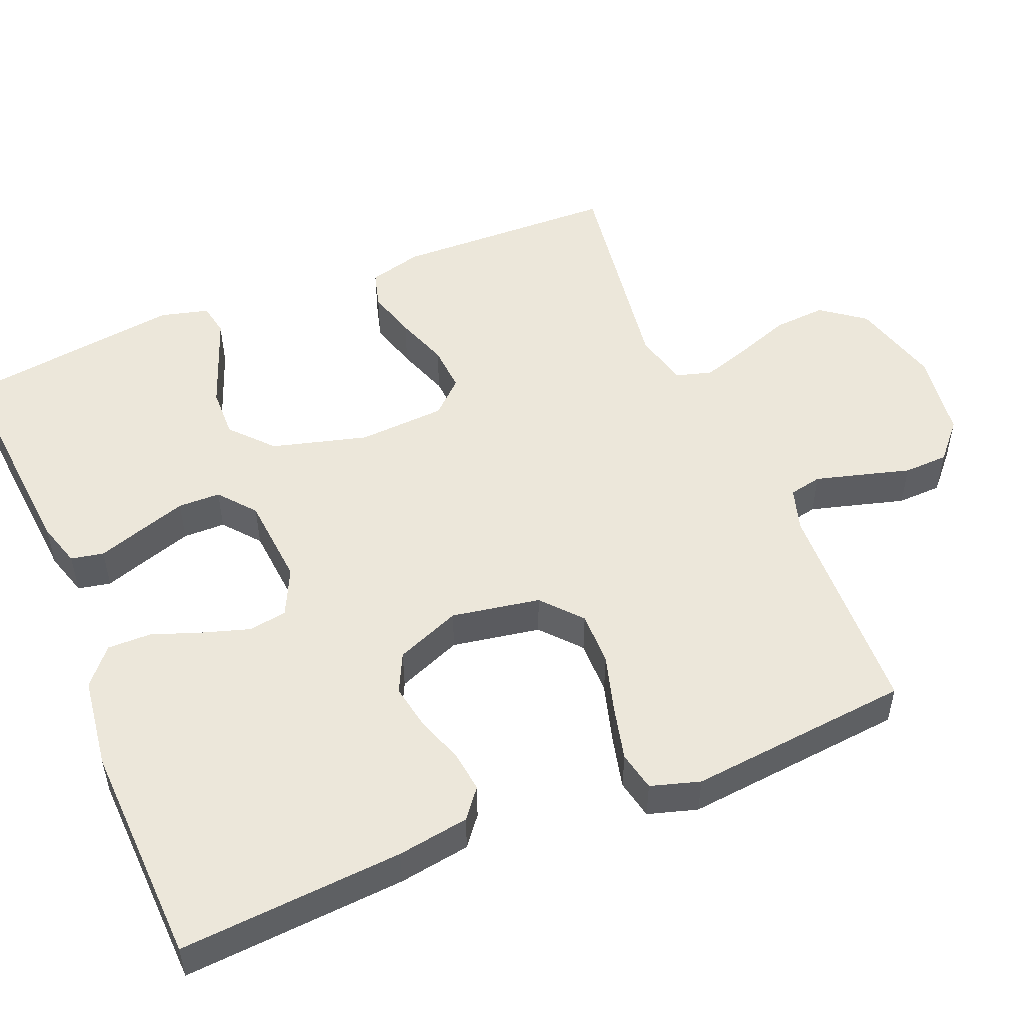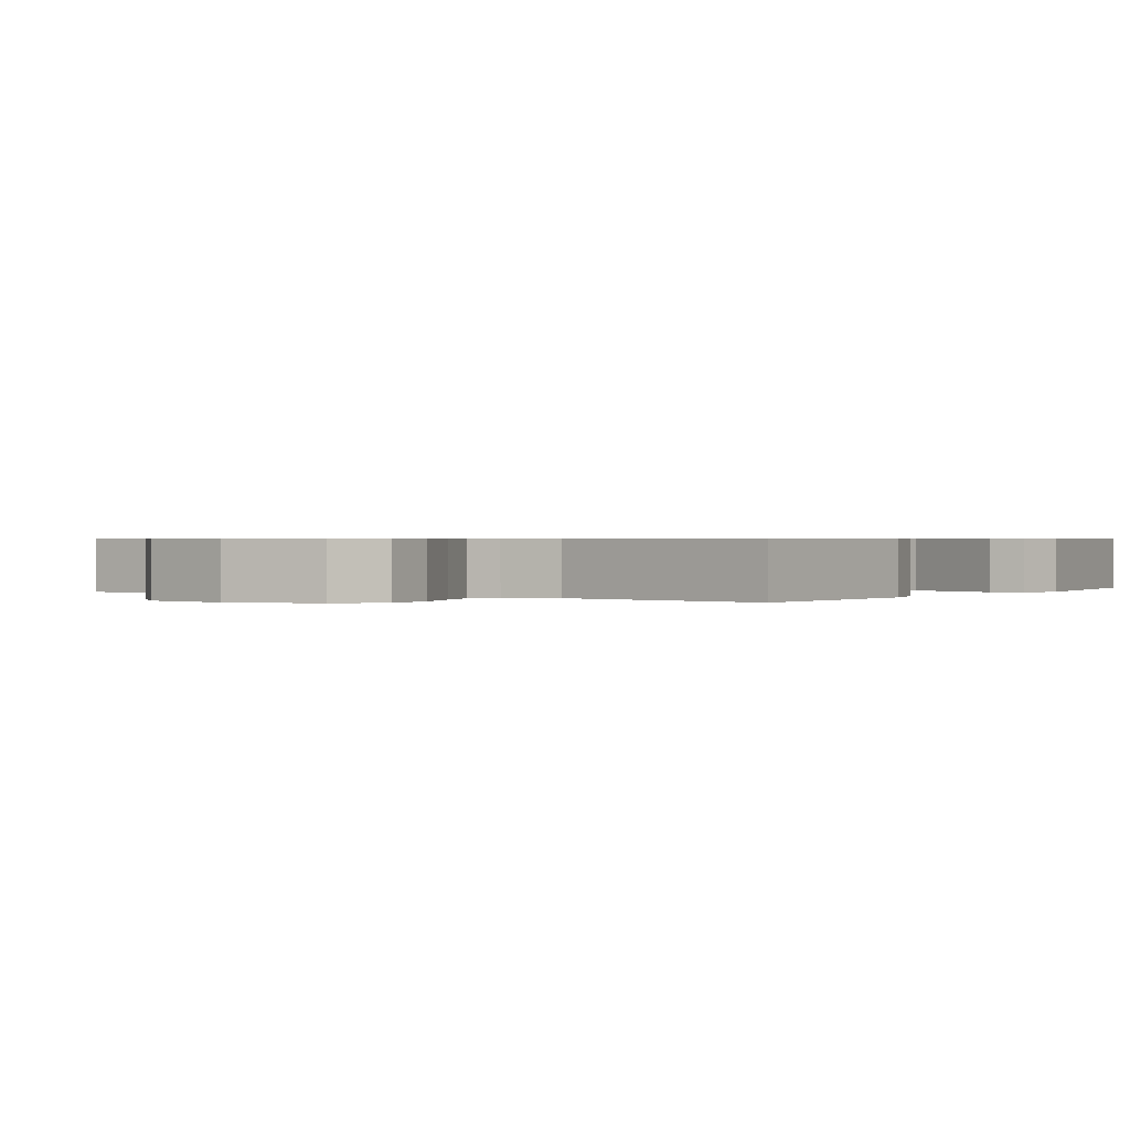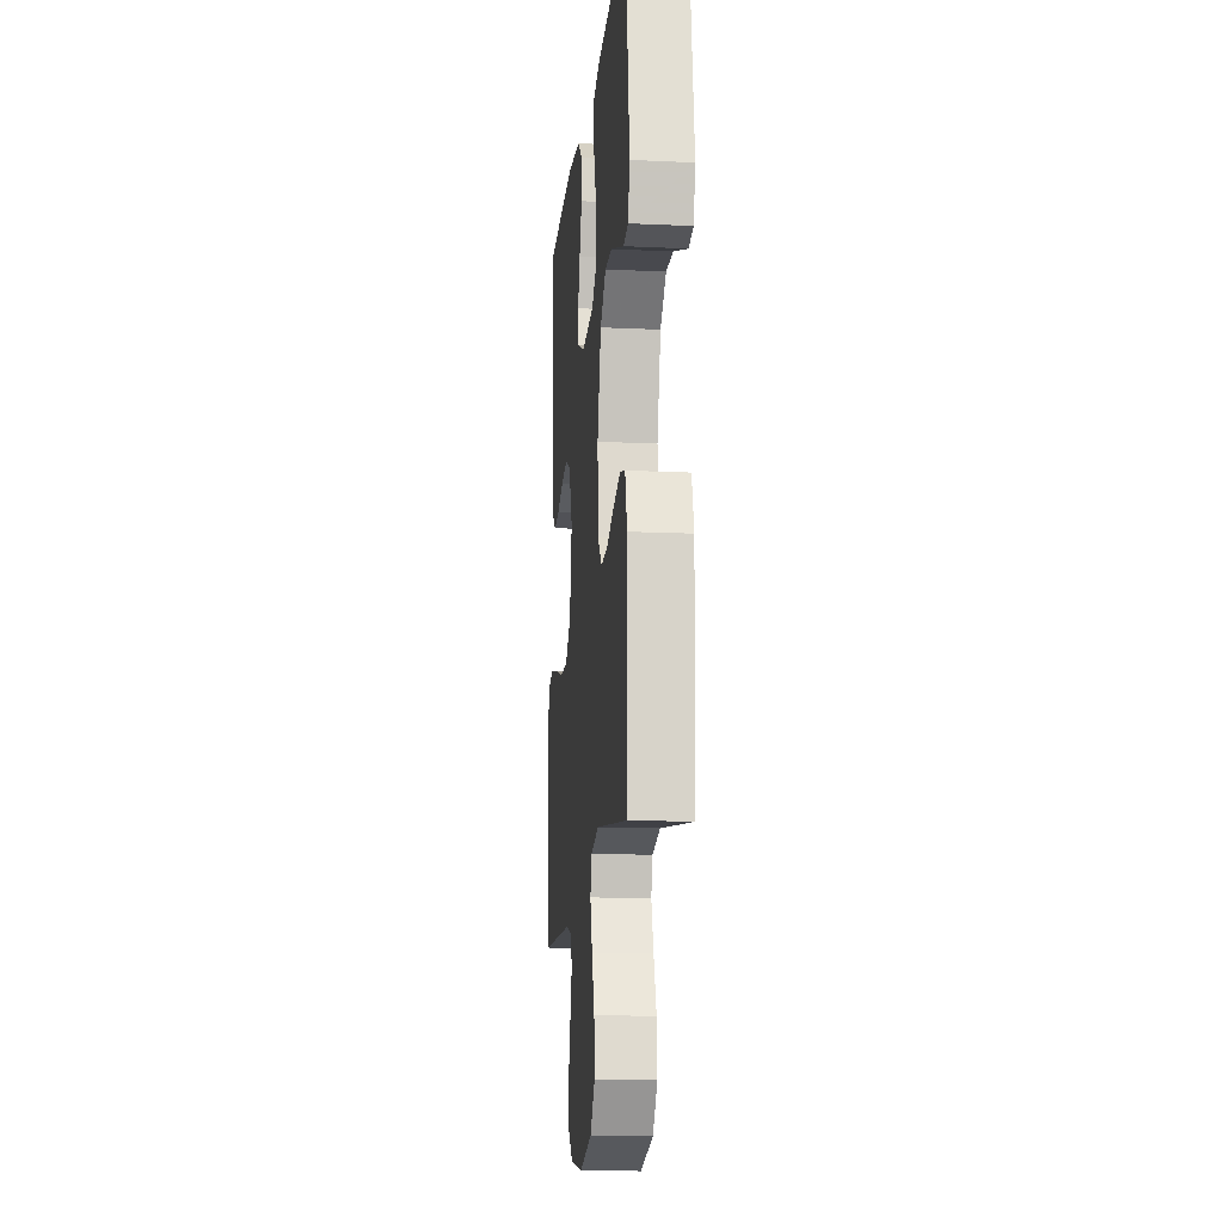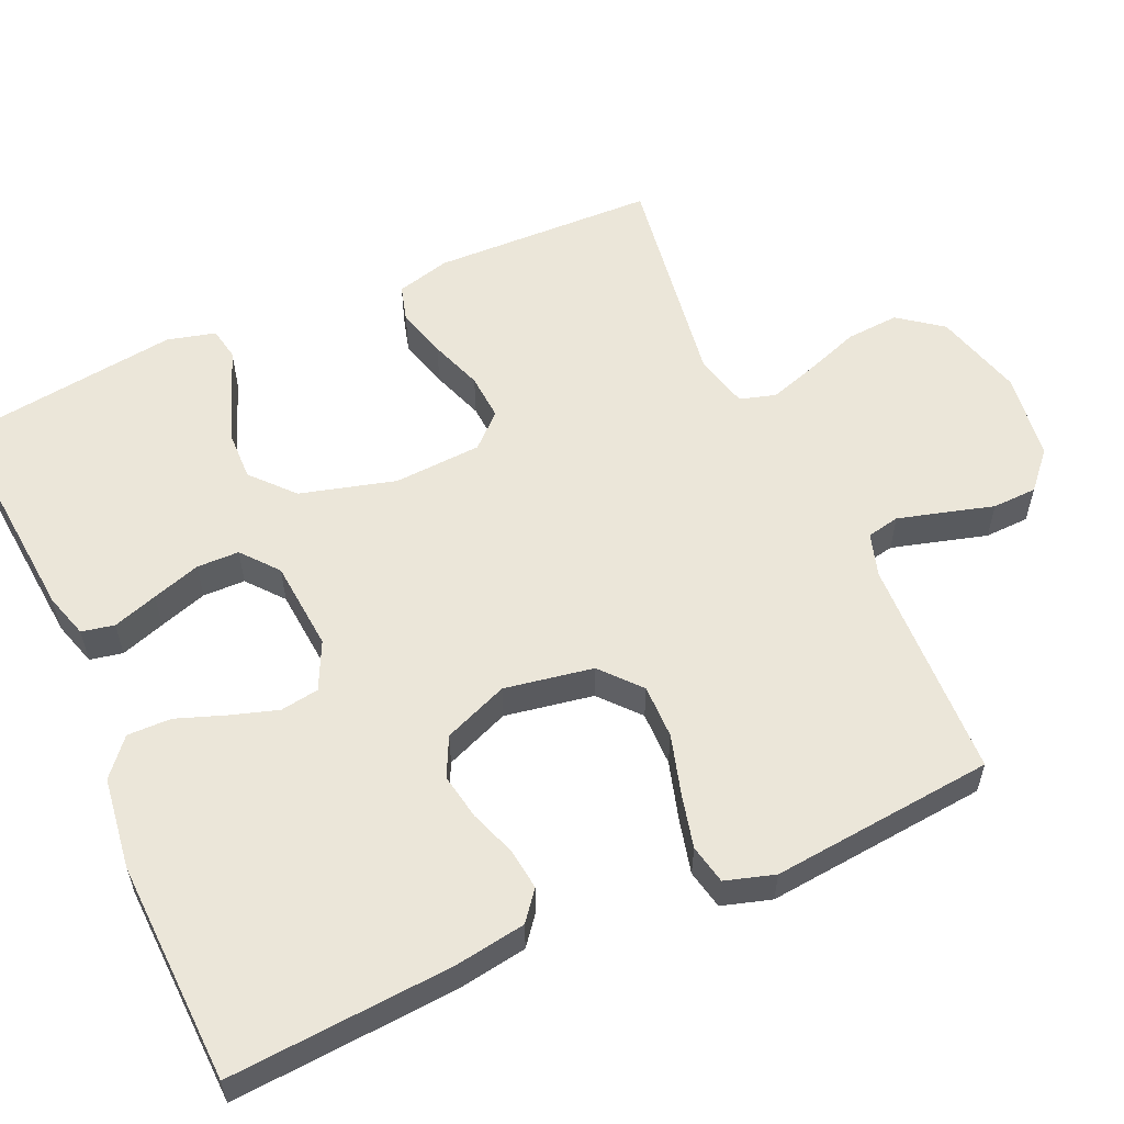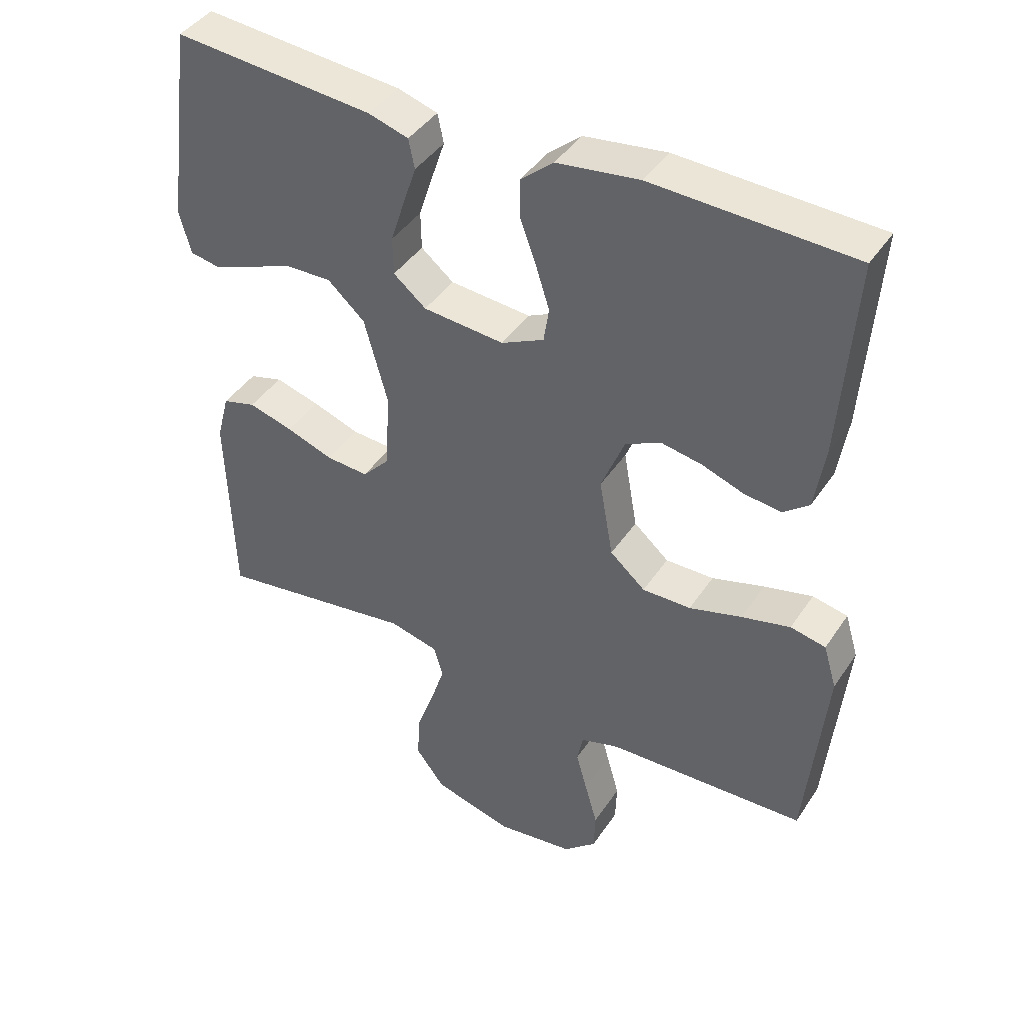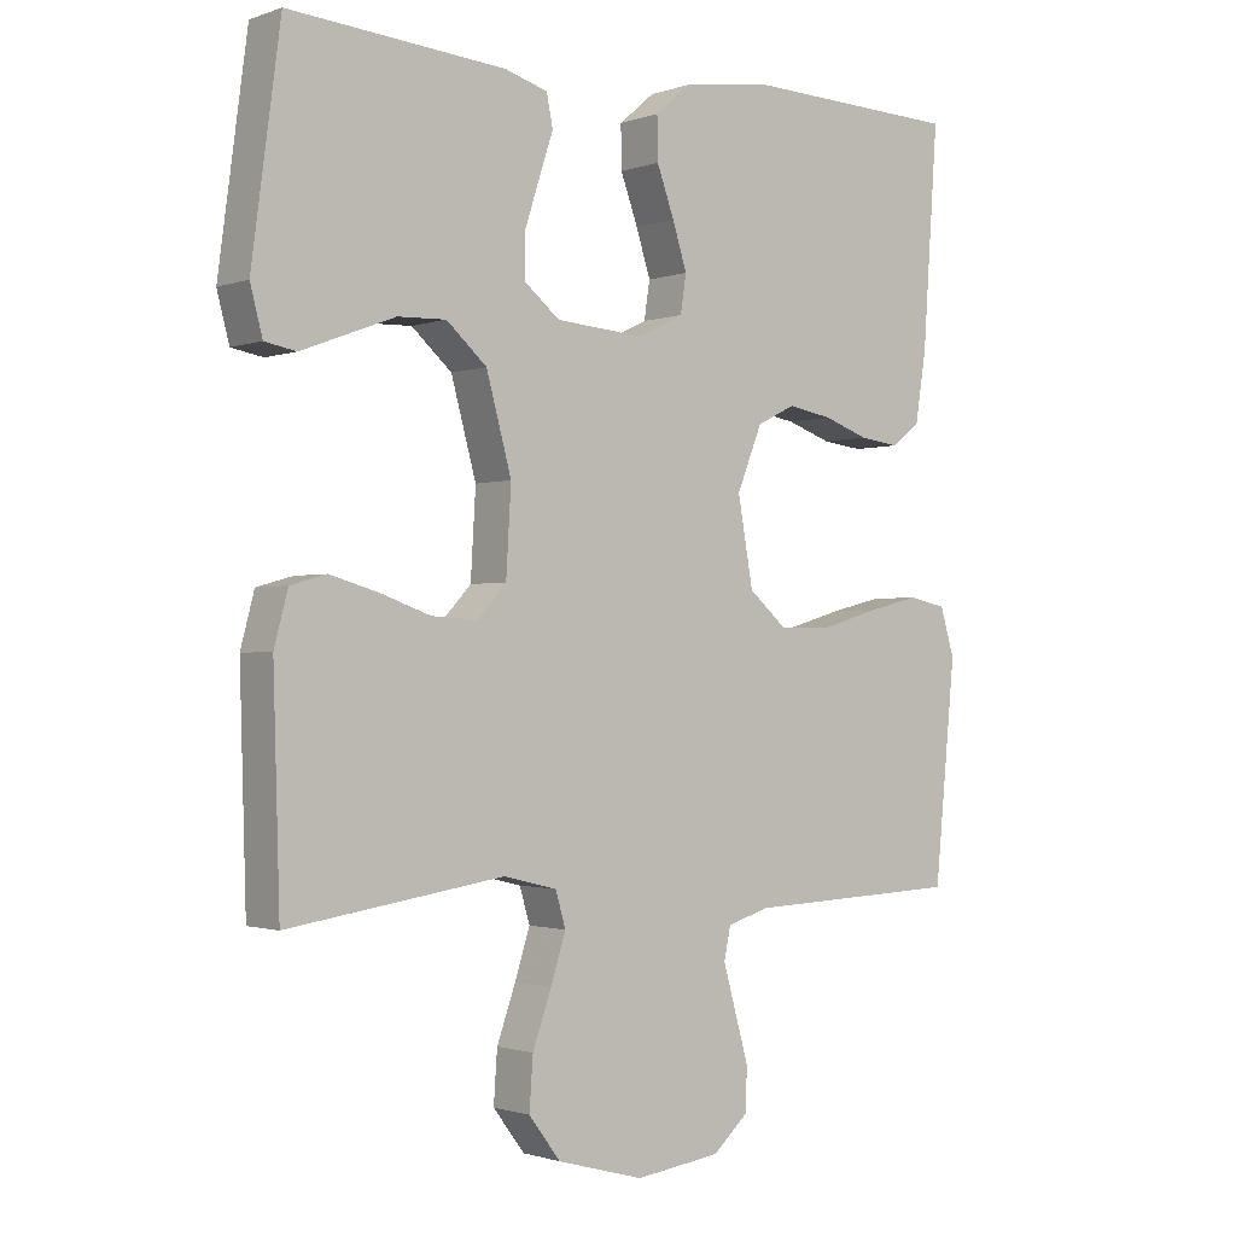
<metadata>
{"format":"obj","ext":"obj","renderer":"f3d","projection":"perspective","resolution":1024,"background":"white","views":[{"elev":51.4,"azim":67.4,"up":"+Y"},{"elev":0.6,"azim":-146.3,"up":"+Y"},{"elev":-14.4,"azim":-95.8,"up":"+Z"},{"elev":57.1,"azim":65.8,"up":"+Y"},{"elev":42.3,"azim":31.0,"up":"+Z"},{"elev":-1.3,"azim":-38.6,"up":"+Z"}]}
</metadata>
<code>
v -0.5 0.07 -0.5
v -0.509 0.07 -0.2
v -0.49 0.07 -0.128
v -0.44 0.07 -0.114
v -0.373 0.07 -0.133
v -0.302 0.07 -0.158
v -0.239 0.07 -0.162
v -0.198 0.07 -0.118
v -0.191 0.07 0
v -0.226 0.07 0.128
v -0.282 0.07 0.178
v -0.349 0.07 0.176
v -0.418 0.07 0.15
v -0.479 0.07 0.127
v -0.523 0.07 0.135
v -0.54 0.07 0.2
v -0.5 0.07 0.5
v -0.2 0.07 0.475
v -0.14 0.07 0.457
v -0.131 0.07 0.413
v -0.151 0.07 0.353
v -0.172 0.07 0.288
v -0.171 0.07 0.231
v -0.122 0.07 0.191
v 0 0.07 0.181
v 0.064 0.07 0.212
v 0.072 0.07 0.264
v 0.052 0.07 0.327
v 0.028 0.07 0.393
v 0.027 0.07 0.452
v 0.076 0.07 0.494
v 0.2 0.07 0.511
v 0.5 0.07 0.5
v 0.479 0.07 0.2
v 0.464 0.07 0.104
v 0.425 0.07 0.073
v 0.369 0.07 0.08
v 0.307 0.07 0.102
v 0.245 0.07 0.113
v 0.192 0.07 0.087
v 0.157 0.07 0
v 0.178 0.07 -0.119
v 0.231 0.07 -0.165
v 0.304 0.07 -0.164
v 0.383 0.07 -0.141
v 0.456 0.07 -0.123
v 0.509 0.07 -0.134
v 0.529 0.07 -0.2
v 0.5 0.07 -0.5
v 0.2 0.07 -0.512
v 0.142 0.07 -0.53
v 0.133 0.07 -0.574
v 0.15 0.07 -0.635
v 0.169 0.07 -0.702
v 0.167 0.07 -0.762
v 0.118 0.07 -0.806
v 0 0.07 -0.822
v -0.12 0.07 -0.789
v -0.164 0.07 -0.731
v -0.159 0.07 -0.66
v -0.133 0.07 -0.587
v -0.112 0.07 -0.521
v -0.126 0.07 -0.473
v -0.2 0.07 -0.455
v -0.5 0 -0.5
v -0.509 0 -0.2
v -0.49 0 -0.128
v -0.44 0 -0.114
v -0.373 0 -0.133
v -0.302 0 -0.158
v -0.239 0 -0.162
v -0.198 0 -0.118
v -0.191 0 0
v -0.226 0 0.128
v -0.282 0 0.178
v -0.349 0 0.176
v -0.418 0 0.15
v -0.479 0 0.127
v -0.523 0 0.135
v -0.54 0 0.2
v -0.5 0 0.5
v -0.2 0 0.475
v -0.14 0 0.457
v -0.131 0 0.413
v -0.151 0 0.353
v -0.172 0 0.288
v -0.171 0 0.231
v -0.122 0 0.191
v 0 0 0.181
v 0.064 0 0.212
v 0.072 0 0.264
v 0.052 0 0.327
v 0.028 0 0.393
v 0.027 0 0.452
v 0.076 0 0.494
v 0.2 0 0.511
v 0.5 0 0.5
v 0.479 0 0.2
v 0.464 0 0.104
v 0.425 0 0.073
v 0.369 0 0.08
v 0.307 0 0.102
v 0.245 0 0.113
v 0.192 0 0.087
v 0.157 0 0
v 0.178 0 -0.119
v 0.231 0 -0.165
v 0.304 0 -0.164
v 0.383 0 -0.141
v 0.456 0 -0.123
v 0.509 0 -0.134
v 0.529 0 -0.2
v 0.5 0 -0.5
v 0.2 0 -0.512
v 0.142 0 -0.53
v 0.133 0 -0.574
v 0.15 0 -0.635
v 0.169 0 -0.702
v 0.167 0 -0.762
v 0.118 0 -0.806
v 0 0 -0.822
v -0.12 0 -0.789
v -0.164 0 -0.731
v -0.159 0 -0.66
v -0.133 0 -0.587
v -0.112 0 -0.521
v -0.126 0 -0.473
v -0.2 0 -0.455
f 59 60 61
f 58 59 61
f 57 58 61
f 56 57 61
f 55 56 61
f 54 55 61
f 53 54 61
f 52 53 61 62
f 51 52 62 63
f 48 49 50
f 47 48 50
f 46 47 50
f 45 46 50
f 44 45 50
f 51 63 64
f 50 51 64
f 44 50 64
f 43 44 64
f 36 37 38
f 35 36 38
f 34 35 38
f 33 34 38
f 32 33 38
f 31 32 38
f 30 31 38
f 29 30 38
f 28 29 38
f 27 28 38 39
f 26 27 39 40
f 19 20 21
f 18 19 21
f 17 18 21
f 16 17 21
f 15 16 21
f 14 15 21
f 13 14 21
f 12 13 21 22
f 11 12 22 23
f 4 5 6
f 3 4 6
f 2 3 6
f 1 2 6
f 64 1 6
f 64 6 7
f 64 7 8
f 43 64 8
f 42 43 8
f 41 42 8 9
f 40 41 9
f 26 40 9
f 25 26 9
f 24 25 9 10
f 10 11 23 24
f 125 124 123
f 125 123 122
f 125 122 121
f 125 121 120
f 125 120 119
f 125 119 118
f 125 118 117
f 126 125 117 116
f 127 126 116 115
f 114 113 112
f 114 112 111
f 114 111 110
f 114 110 109
f 114 109 108
f 128 127 115
f 128 115 114
f 128 114 108
f 128 108 107
f 102 101 100
f 102 100 99
f 102 99 98
f 102 98 97
f 102 97 96
f 102 96 95
f 102 95 94
f 102 94 93
f 102 93 92
f 103 102 92 91
f 104 103 91 90
f 85 84 83
f 85 83 82
f 85 82 81
f 85 81 80
f 85 80 79
f 85 79 78
f 85 78 77
f 86 85 77 76
f 87 86 76 75
f 70 69 68
f 70 68 67
f 70 67 66
f 70 66 65
f 70 65 128
f 71 70 128
f 72 71 128
f 72 128 107
f 72 107 106
f 73 72 106 105
f 73 105 104
f 73 104 90
f 73 90 89
f 74 73 89 88
f 88 87 75 74
f 1 65 66 2
f 2 66 67 3
f 3 67 68 4
f 4 68 69 5
f 5 69 70 6
f 6 70 71 7
f 7 71 72 8
f 8 72 73 9
f 9 73 74 10
f 10 74 75 11
f 11 75 76 12
f 12 76 77 13
f 13 77 78 14
f 14 78 79 15
f 15 79 80 16
f 16 80 81 17
f 17 81 82 18
f 18 82 83 19
f 19 83 84 20
f 20 84 85 21
f 21 85 86 22
f 22 86 87 23
f 23 87 88 24
f 24 88 89 25
f 25 89 90 26
f 26 90 91 27
f 27 91 92 28
f 28 92 93 29
f 29 93 94 30
f 30 94 95 31
f 31 95 96 32
f 32 96 97 33
f 33 97 98 34
f 34 98 99 35
f 35 99 100 36
f 36 100 101 37
f 37 101 102 38
f 38 102 103 39
f 39 103 104 40
f 40 104 105 41
f 41 105 106 42
f 42 106 107 43
f 43 107 108 44
f 44 108 109 45
f 45 109 110 46
f 46 110 111 47
f 47 111 112 48
f 48 112 113 49
f 49 113 114 50
f 50 114 115 51
f 51 115 116 52
f 52 116 117 53
f 53 117 118 54
f 54 118 119 55
f 55 119 120 56
f 56 120 121 57
f 57 121 122 58
f 58 122 123 59
f 59 123 124 60
f 60 124 125 61
f 61 125 126 62
f 62 126 127 63
f 63 127 128 64
f 64 128 65 1

</code>
